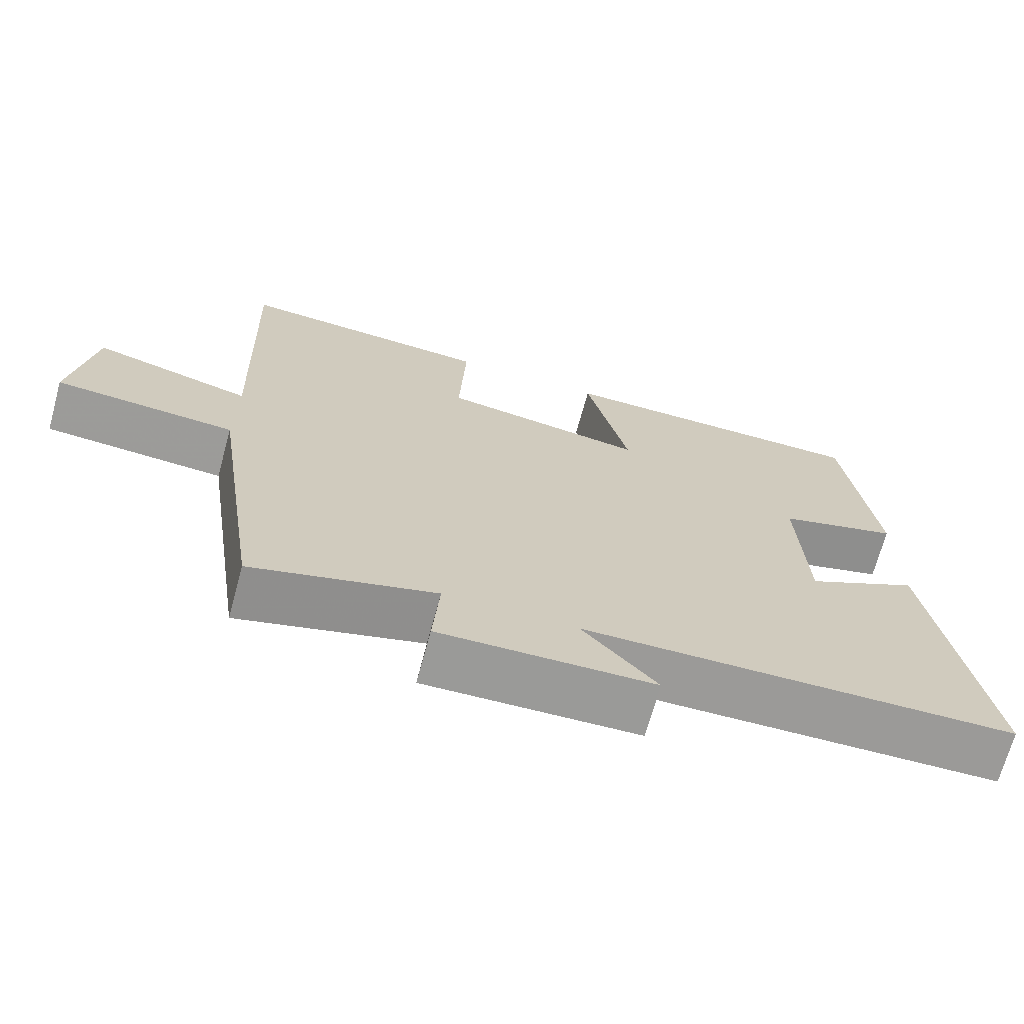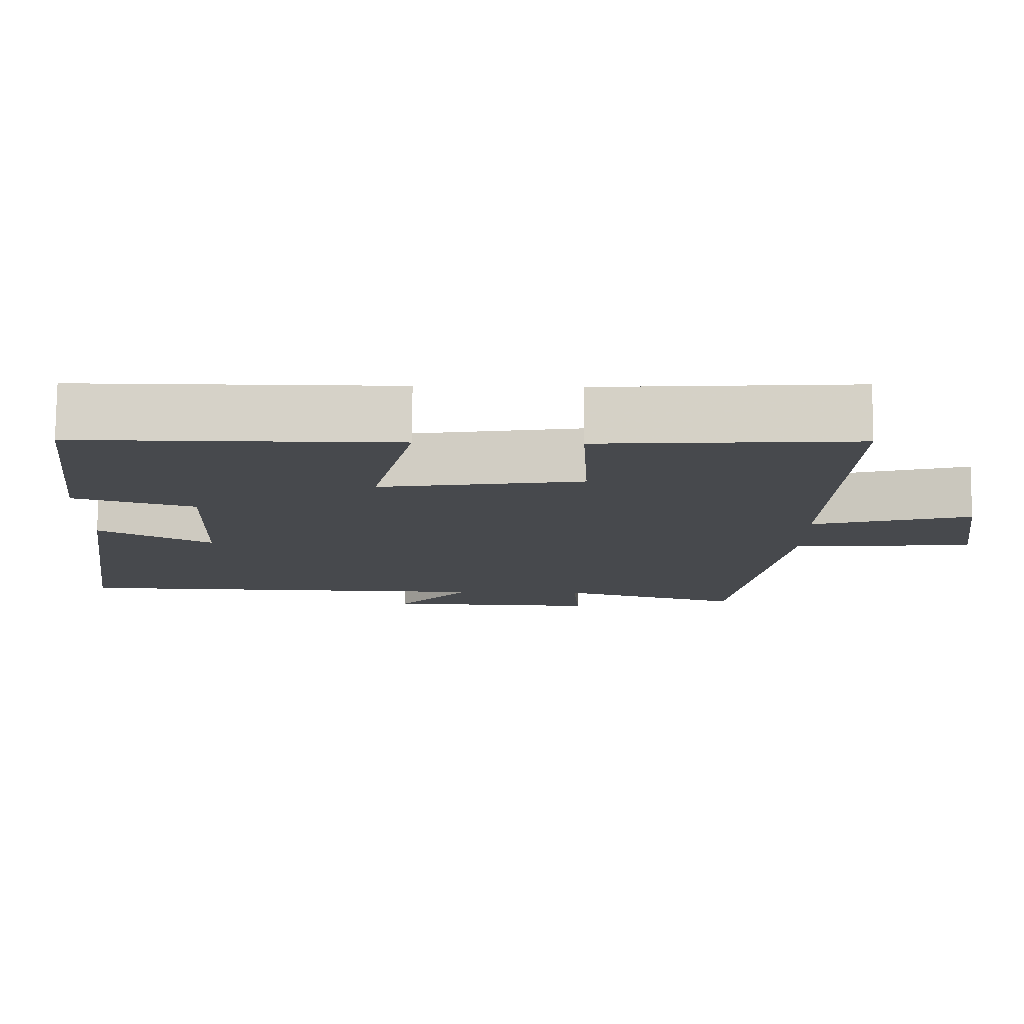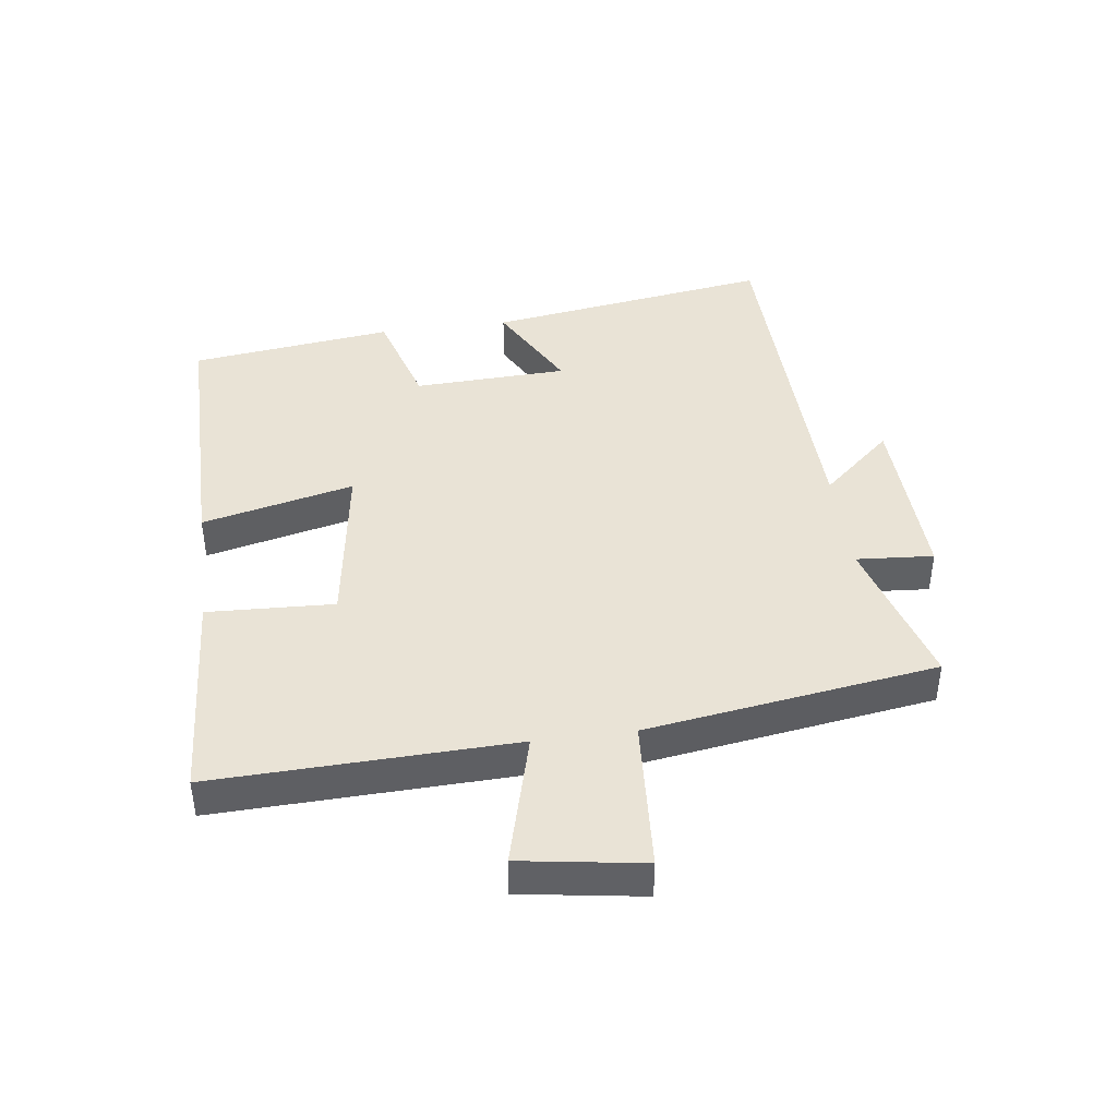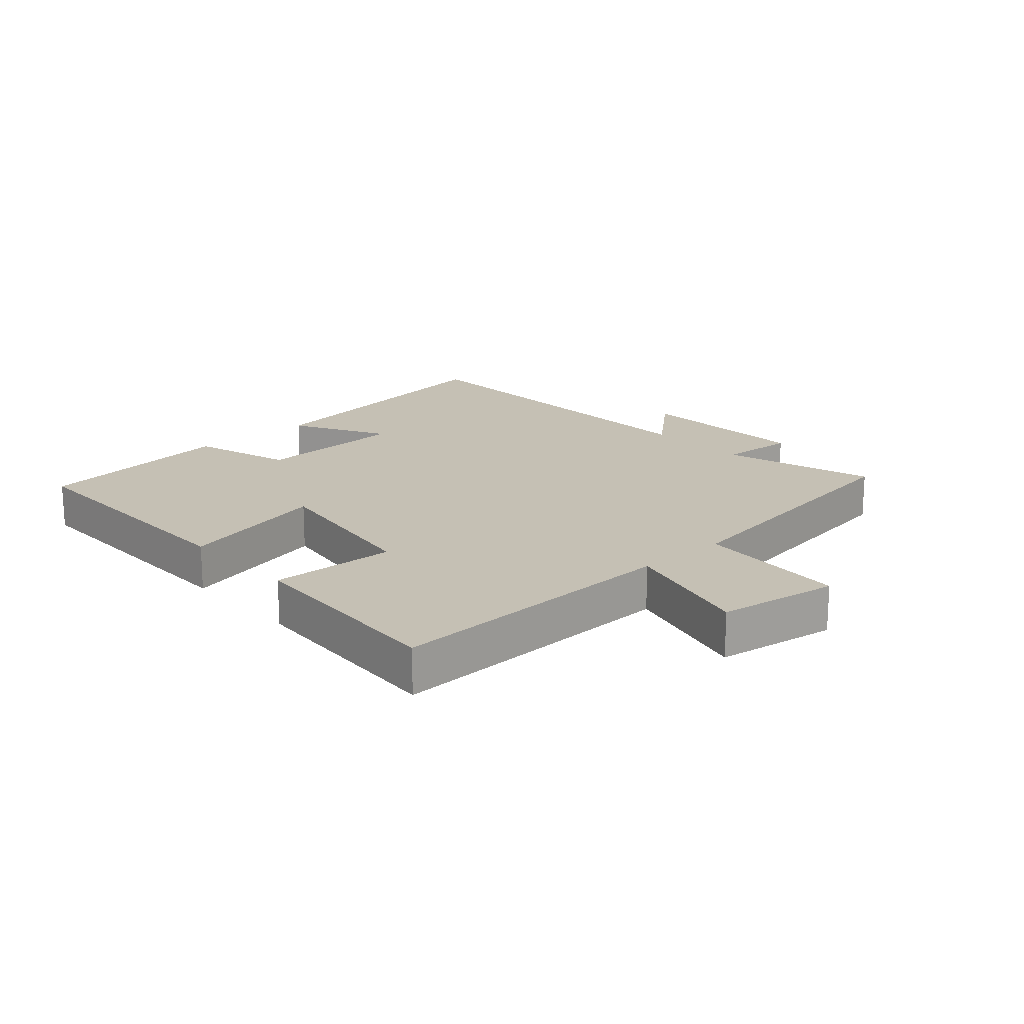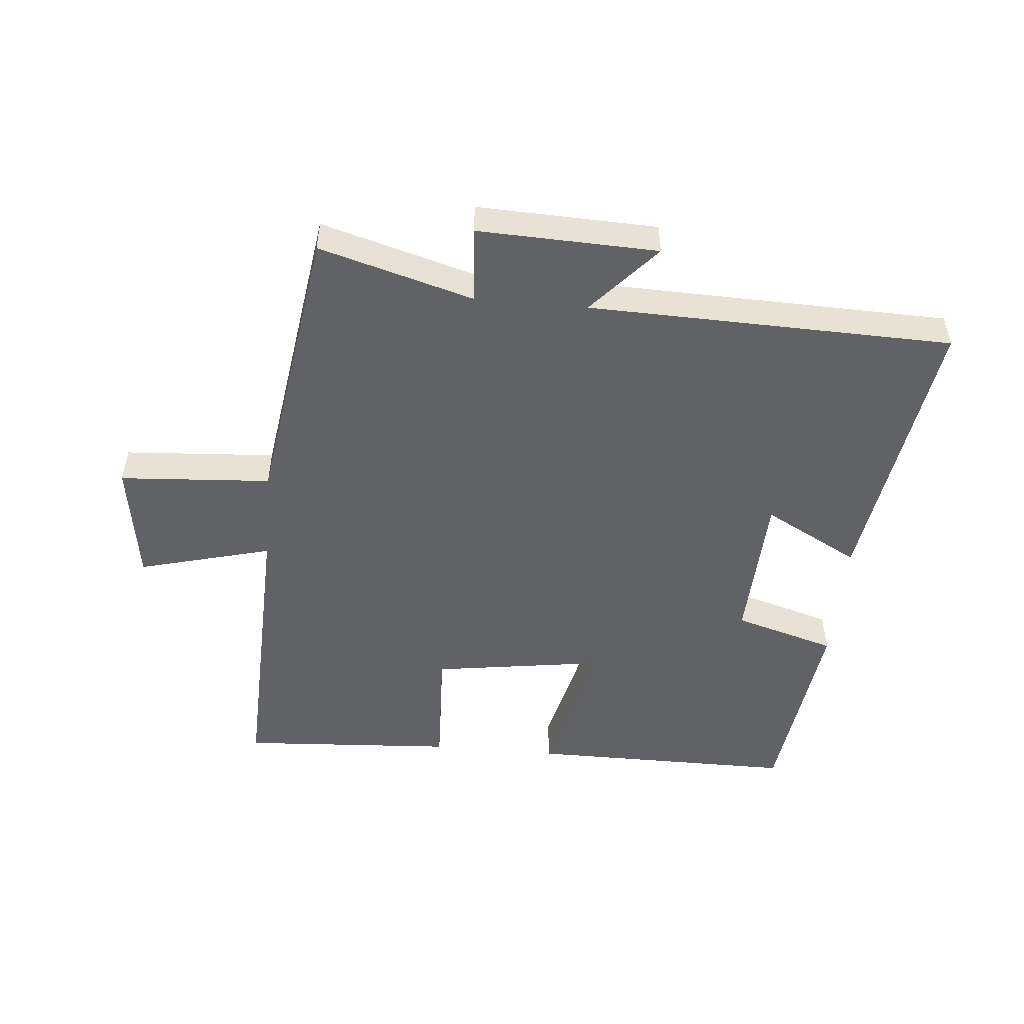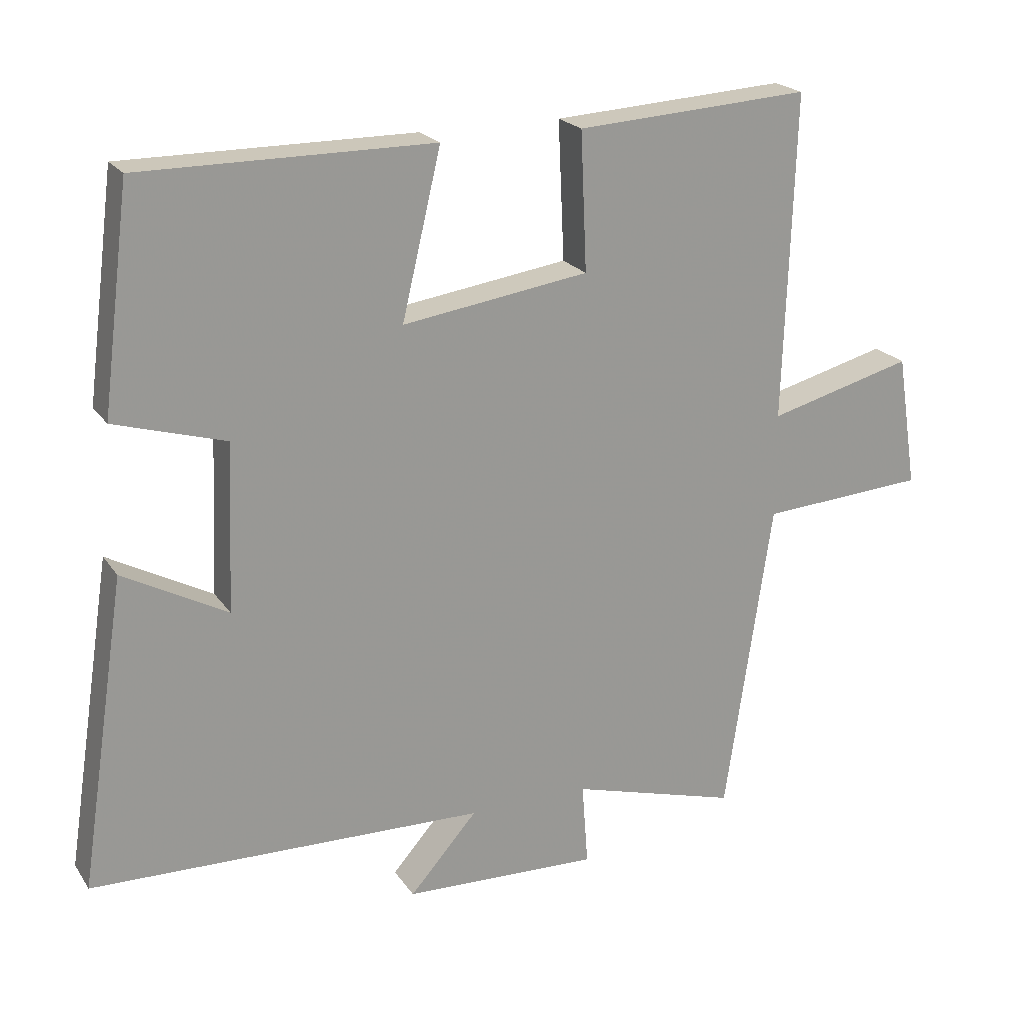
<metadata>
{"format":"obj","ext":"obj","renderer":"f3d","projection":"perspective","resolution":1024,"background":"white","views":[{"elev":-69.5,"azim":164.7,"up":"+Z"},{"elev":77.8,"azim":0.4,"up":"+Z"},{"elev":42.2,"azim":82.4,"up":"+Y"},{"elev":18.2,"azim":47.9,"up":"+Y"},{"elev":-50.5,"azim":174.8,"up":"+Y"},{"elev":21.3,"azim":-24.8,"up":"+Z"}]}
</metadata>
<code>
v 0.432 0.07 -0.57
v 0.187 0.07 -0.5
v 0.196 0.07 -0.622
v -0.09 0.07 -0.612
v 0.009 0.07 -0.5
v -0.569 0.07 -0.485
v -0.5 0.07 -0.031
v -0.348 0.07 -0.113
v -0.338 0.07 0.131
v -0.5 0.07 0.179
v -0.459 0.07 0.501
v -0.033 0.07 0.5
v -0.09 0.07 0.259
v 0.182 0.07 0.299
v 0.173 0.07 0.5
v 0.515 0.07 0.521
v 0.5 0.07 0.045
v 0.712 0.07 0.101
v 0.742 0.07 -0.093
v 0.5 0.07 -0.109
v 0.432 0 -0.57
v 0.187 0 -0.5
v 0.196 0 -0.622
v -0.09 0 -0.612
v 0.009 0 -0.5
v -0.569 0 -0.485
v -0.5 0 -0.031
v -0.348 0 -0.113
v -0.338 0 0.131
v -0.5 0 0.179
v -0.459 0 0.501
v -0.033 0 0.5
v -0.09 0 0.259
v 0.182 0 0.299
v 0.173 0 0.5
v 0.515 0 0.521
v 0.5 0 0.045
v 0.712 0 0.101
v 0.742 0 -0.093
v 0.5 0 -0.109
f 17 18 19 20
f 17 20 1 2
f 14 15 16 17
f 13 14 17 2
f 11 12 13
f 10 11 13
f 9 10 13
f 13 2 3
f 9 13 3
f 8 9 3
f 5 6 7 8
f 5 8 3
f 3 4 5
f 40 39 38 37
f 22 21 40 37
f 37 36 35 34
f 22 37 34 33
f 33 32 31
f 33 31 30
f 33 30 29
f 23 22 33
f 23 33 29
f 23 29 28
f 28 27 26 25
f 23 28 25
f 25 24 23
f 1 21 22 2
f 2 22 23 3
f 3 23 24 4
f 4 24 25 5
f 5 25 26 6
f 6 26 27 7
f 7 27 28 8
f 8 28 29 9
f 9 29 30 10
f 10 30 31 11
f 11 31 32 12
f 12 32 33 13
f 13 33 34 14
f 14 34 35 15
f 15 35 36 16
f 16 36 37 17
f 17 37 38 18
f 18 38 39 19
f 19 39 40 20
f 20 40 21 1

</code>
